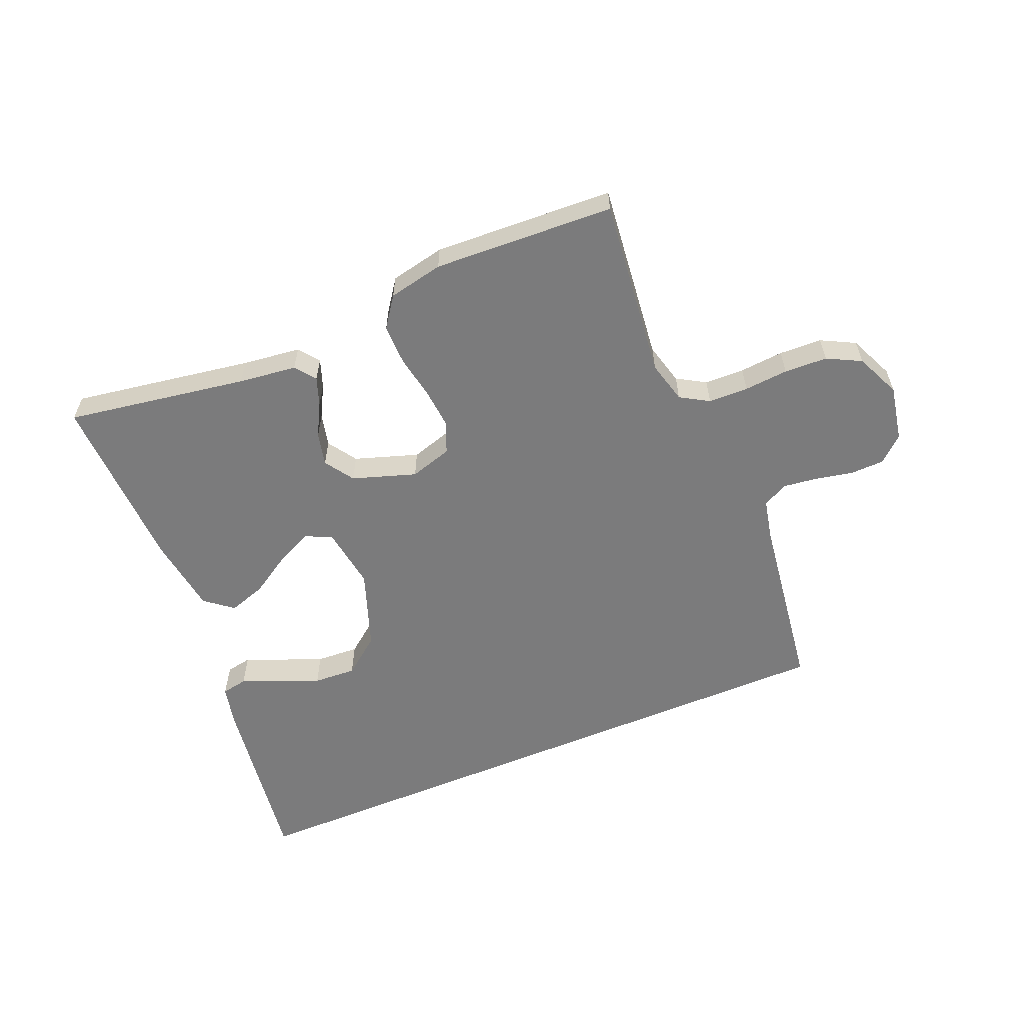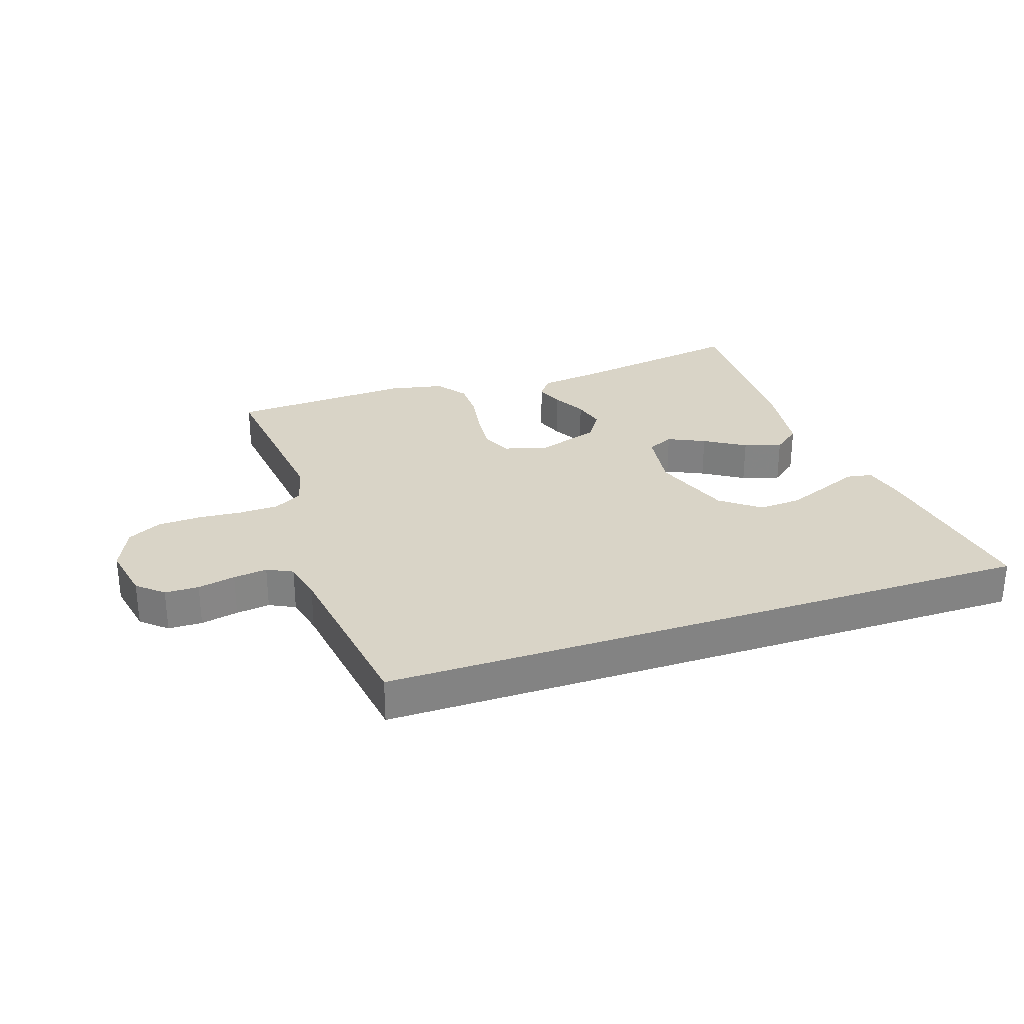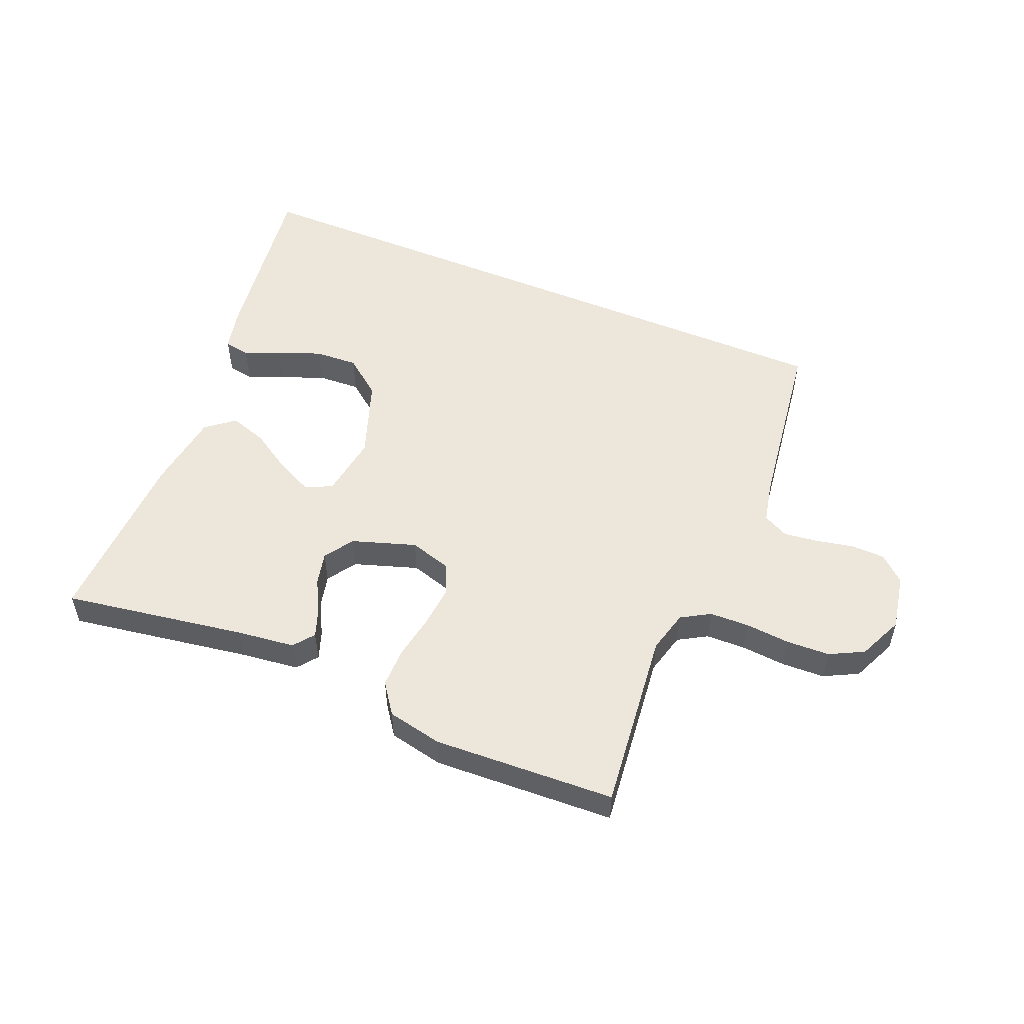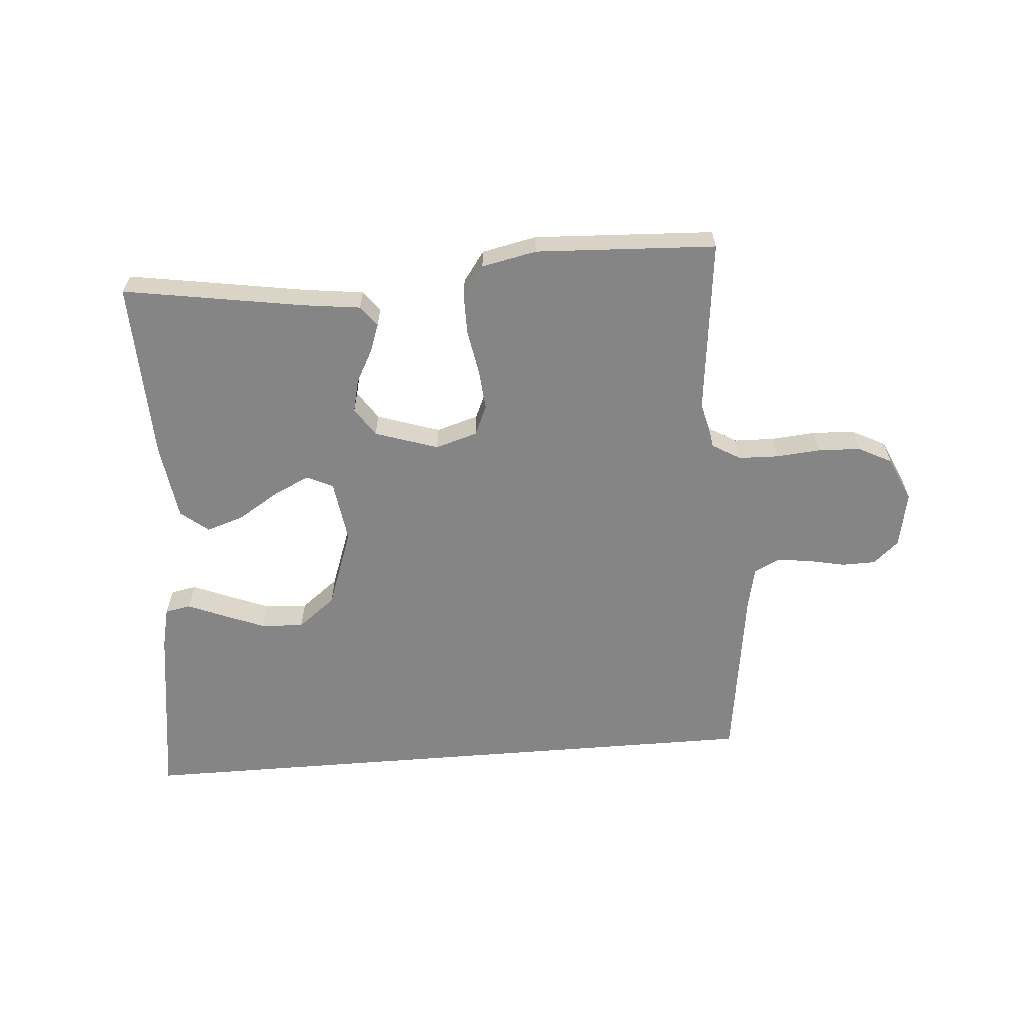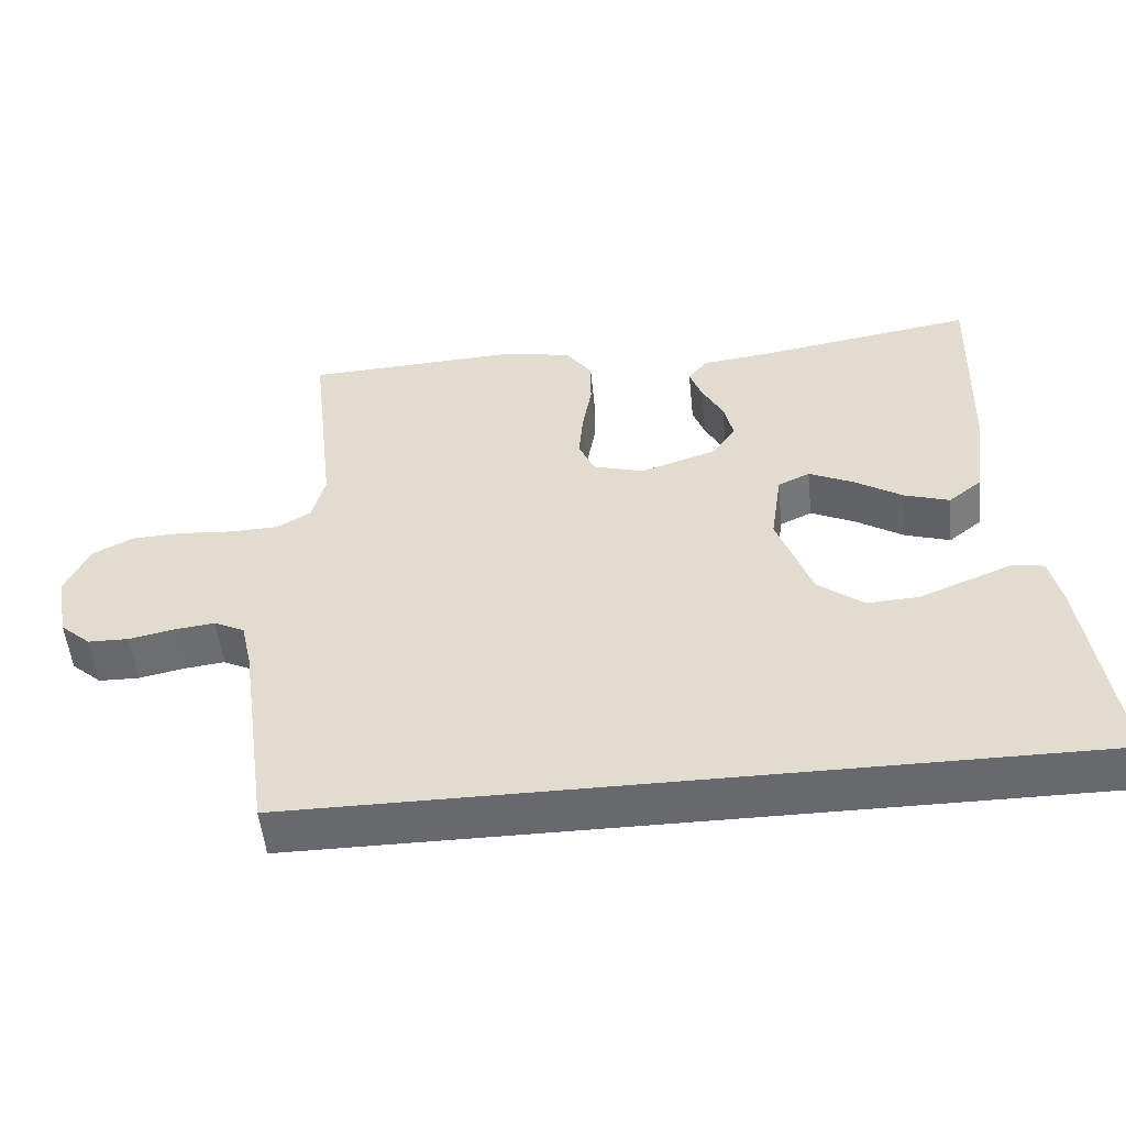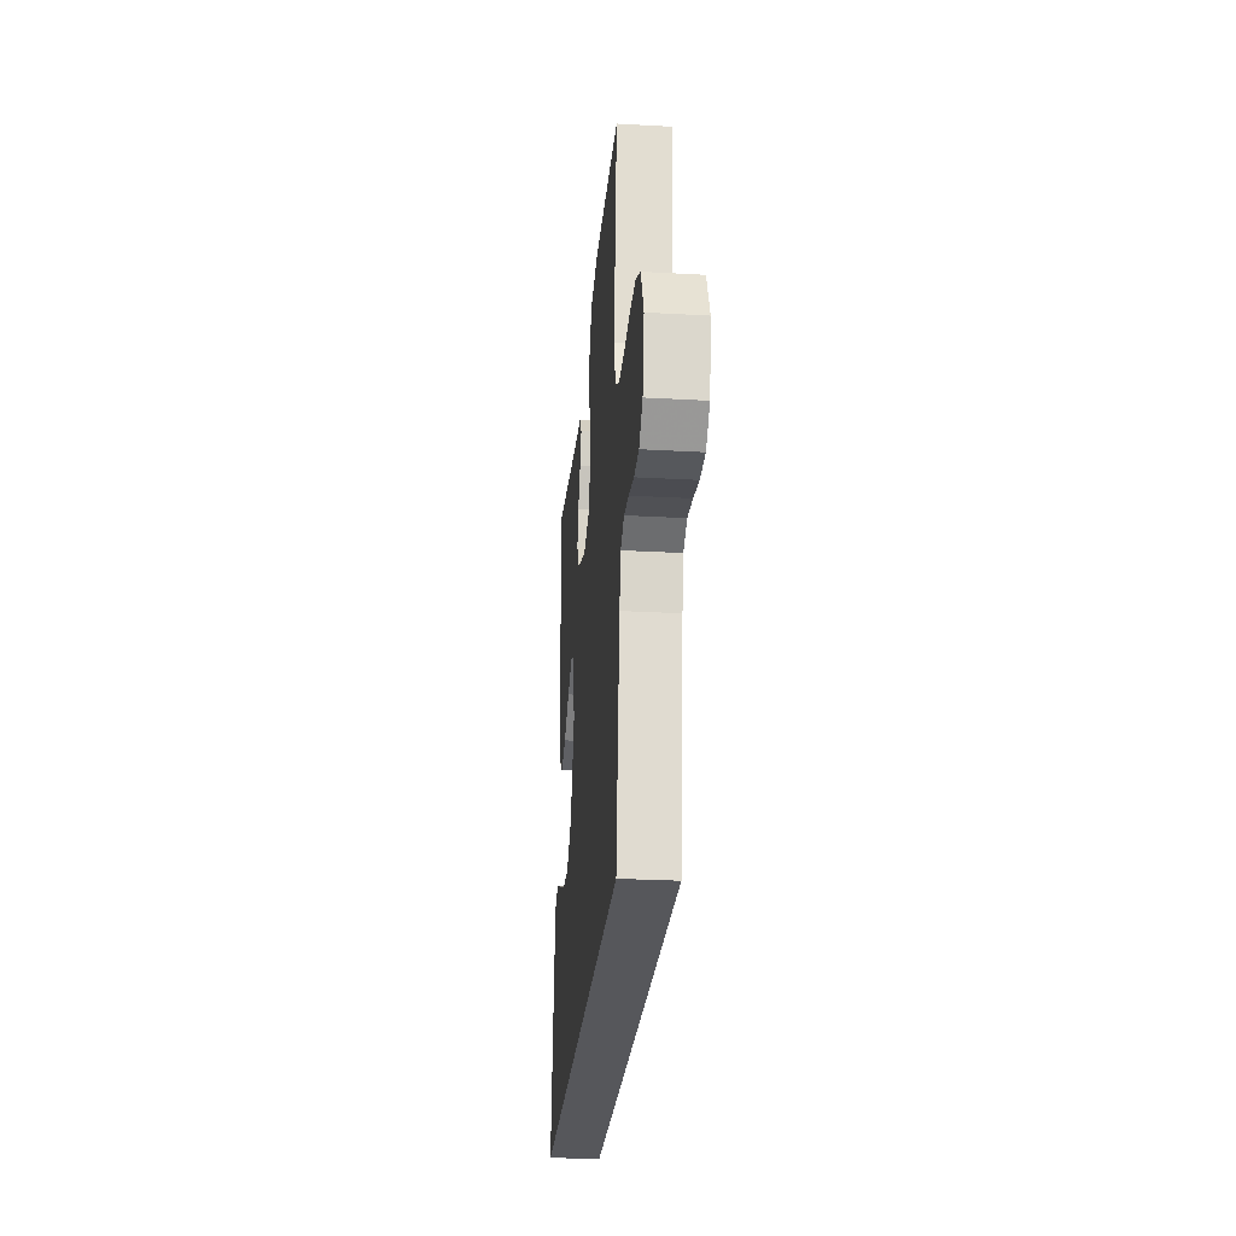
<metadata>
{"format":"obj","ext":"obj","renderer":"f3d","projection":"perspective","resolution":1024,"background":"white","views":[{"elev":-58.5,"azim":22.8,"up":"+Y"},{"elev":28.8,"azim":161.3,"up":"+Y"},{"elev":52.8,"azim":22.8,"up":"+Y"},{"elev":-61.7,"azim":4.6,"up":"+Y"},{"elev":-52.7,"azim":-174.2,"up":"+Z"},{"elev":-27.2,"azim":85.0,"up":"+Z"}]}
</metadata>
<code>
v -0.5 0.07 0.5
v -0.2 0.07 0.451
v -0.104 0.07 0.439
v -0.078 0.07 0.405
v -0.095 0.07 0.358
v -0.124 0.07 0.304
v -0.137 0.07 0.249
v -0.105 0.07 0.201
v 0 0.07 0.166
v 0.07 0.07 0.187
v 0.092 0.07 0.237
v 0.086 0.07 0.305
v 0.073 0.07 0.379
v 0.073 0.07 0.446
v 0.109 0.07 0.496
v 0.2 0.07 0.515
v 0.5 0.07 0.5
v 0.466 0.07 0.2
v 0.484 0.07 0.13
v 0.531 0.07 0.102
v 0.597 0.07 0.1
v 0.67 0.07 0.106
v 0.741 0.07 0.103
v 0.797 0.07 0.074
v 0.83 0.07 0
v 0.812 0.07 -0.093
v 0.77 0.07 -0.13
v 0.714 0.07 -0.131
v 0.652 0.07 -0.118
v 0.596 0.07 -0.111
v 0.554 0.07 -0.132
v 0.539 0.07 -0.2
v 0.497 0.07 -0.5
v -0.591 0.07 -0.5
v -0.548 0.07 -0.2
v -0.532 0.07 -0.131
v -0.489 0.07 -0.123
v -0.429 0.07 -0.148
v -0.359 0.07 -0.176
v -0.288 0.07 -0.18
v -0.225 0.07 -0.131
v -0.178 0.07 0
v -0.193 0.07 0.104
v -0.237 0.07 0.125
v -0.298 0.07 0.096
v -0.365 0.07 0.054
v -0.427 0.07 0.034
v -0.473 0.07 0.071
v -0.491 0.07 0.2
v -0.5 0 0.5
v -0.2 0 0.451
v -0.104 0 0.439
v -0.078 0 0.405
v -0.095 0 0.358
v -0.124 0 0.304
v -0.137 0 0.249
v -0.105 0 0.201
v 0 0 0.166
v 0.07 0 0.187
v 0.092 0 0.237
v 0.086 0 0.305
v 0.073 0 0.379
v 0.073 0 0.446
v 0.109 0 0.496
v 0.2 0 0.515
v 0.5 0 0.5
v 0.466 0 0.2
v 0.484 0 0.13
v 0.531 0 0.102
v 0.597 0 0.1
v 0.67 0 0.106
v 0.741 0 0.103
v 0.797 0 0.074
v 0.83 0 0
v 0.812 0 -0.093
v 0.77 0 -0.13
v 0.714 0 -0.131
v 0.652 0 -0.118
v 0.596 0 -0.111
v 0.554 0 -0.132
v 0.539 0 -0.2
v 0.497 0 -0.5
v -0.591 0 -0.5
v -0.548 0 -0.2
v -0.532 0 -0.131
v -0.489 0 -0.123
v -0.429 0 -0.148
v -0.359 0 -0.176
v -0.288 0 -0.18
v -0.225 0 -0.131
v -0.178 0 0
v -0.193 0 0.104
v -0.237 0 0.125
v -0.298 0 0.096
v -0.365 0 0.054
v -0.427 0 0.034
v -0.473 0 0.071
v -0.491 0 0.2
f 48 49 1 2
f 45 46 47 48
f 44 45 48 2
f 43 44 2 3
f 35 36 37 38
f 35 38 39
f 32 33 34 35
f 31 32 35
f 26 27 28 29
f 26 29 30
f 25 26 30
f 24 25 30
f 21 22 23 24
f 20 21 24 30
f 19 20 30 31
f 15 16 17 18
f 15 18 19
f 12 13 14 15
f 11 12 15 19
f 10 11 19 31
f 3 4 5 6
f 3 6 7
f 43 3 7
f 42 43 7 8
f 41 42 8 9
f 35 39 40
f 31 35 40
f 31 40 41
f 9 10 31 41
f 51 50 98 97
f 97 96 95 94
f 51 97 94 93
f 52 51 93 92
f 87 86 85 84
f 88 87 84
f 84 83 82 81
f 84 81 80
f 78 77 76 75
f 79 78 75
f 79 75 74
f 79 74 73
f 73 72 71 70
f 79 73 70 69
f 80 79 69 68
f 67 66 65 64
f 68 67 64
f 64 63 62 61
f 68 64 61 60
f 80 68 60 59
f 55 54 53 52
f 56 55 52
f 56 52 92
f 57 56 92 91
f 58 57 91 90
f 89 88 84
f 89 84 80
f 90 89 80
f 90 80 59 58
f 1 50 51 2
f 2 51 52 3
f 3 52 53 4
f 4 53 54 5
f 5 54 55 6
f 6 55 56 7
f 7 56 57 8
f 8 57 58 9
f 9 58 59 10
f 10 59 60 11
f 11 60 61 12
f 12 61 62 13
f 13 62 63 14
f 14 63 64 15
f 15 64 65 16
f 16 65 66 17
f 17 66 67 18
f 18 67 68 19
f 19 68 69 20
f 20 69 70 21
f 21 70 71 22
f 22 71 72 23
f 23 72 73 24
f 24 73 74 25
f 25 74 75 26
f 26 75 76 27
f 27 76 77 28
f 28 77 78 29
f 29 78 79 30
f 30 79 80 31
f 31 80 81 32
f 32 81 82 33
f 33 82 83 34
f 34 83 84 35
f 35 84 85 36
f 36 85 86 37
f 37 86 87 38
f 38 87 88 39
f 39 88 89 40
f 40 89 90 41
f 41 90 91 42
f 42 91 92 43
f 43 92 93 44
f 44 93 94 45
f 45 94 95 46
f 46 95 96 47
f 47 96 97 48
f 48 97 98 49
f 49 98 50 1

</code>
